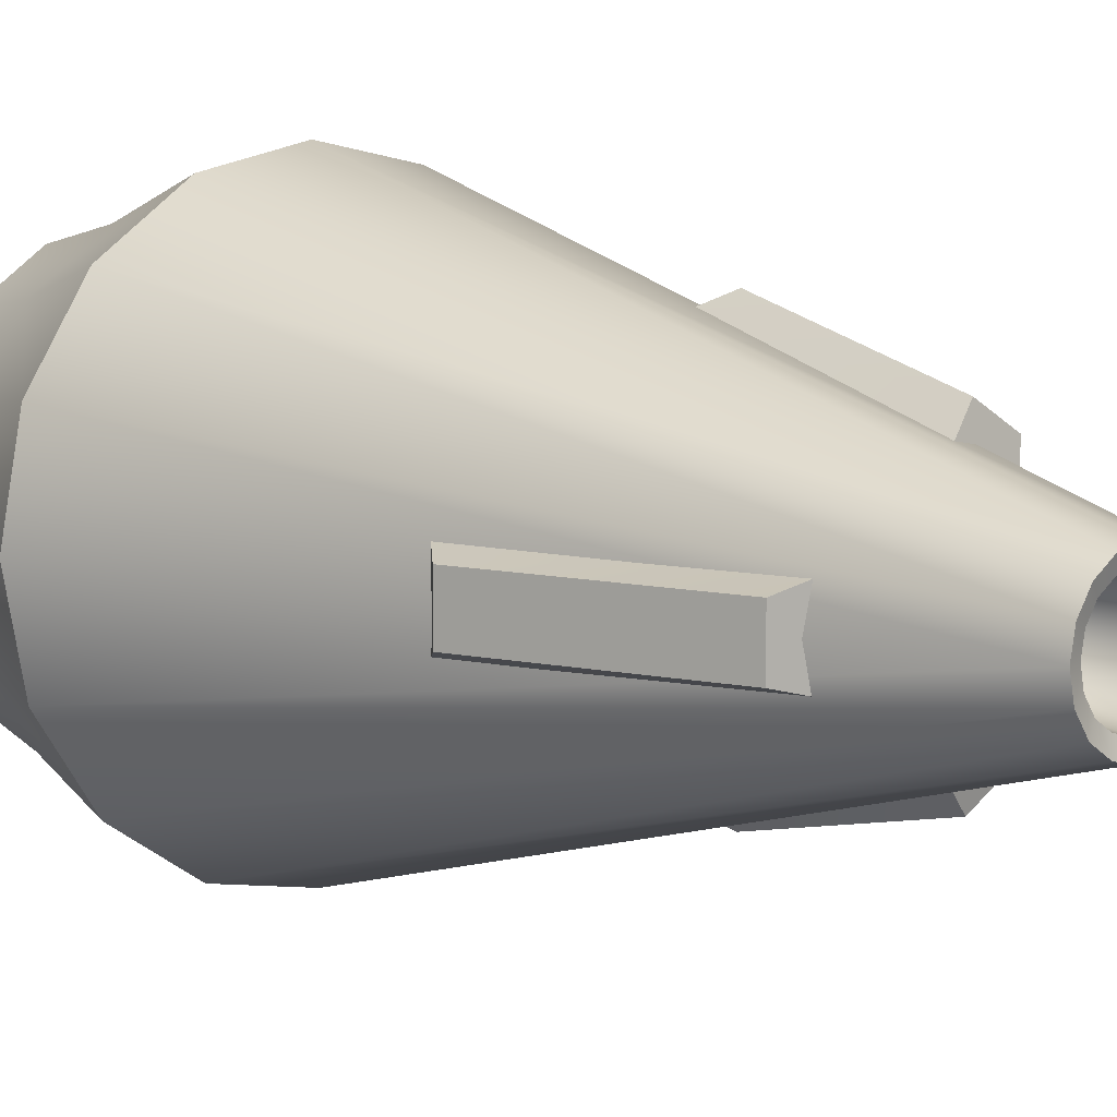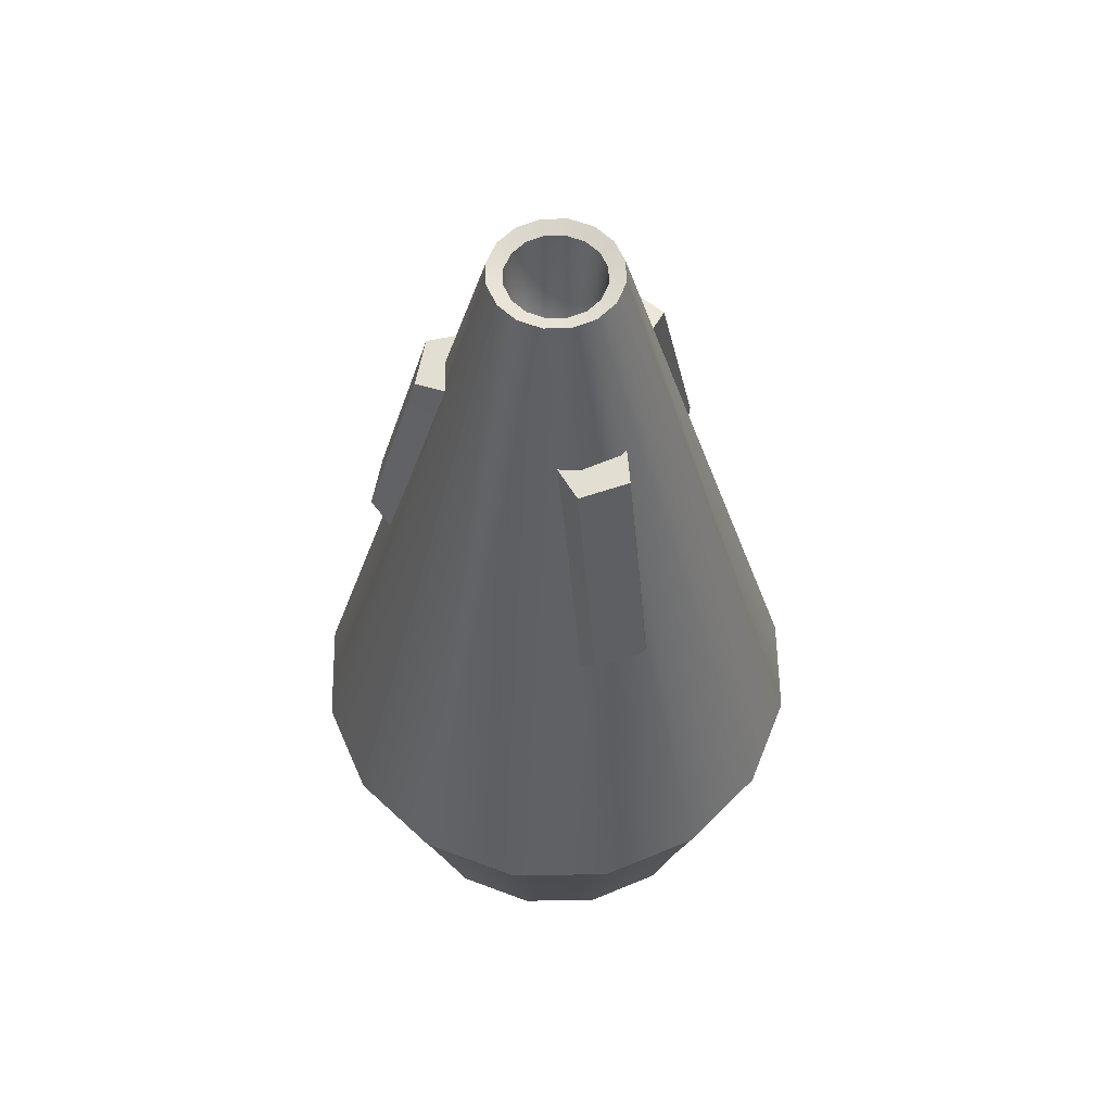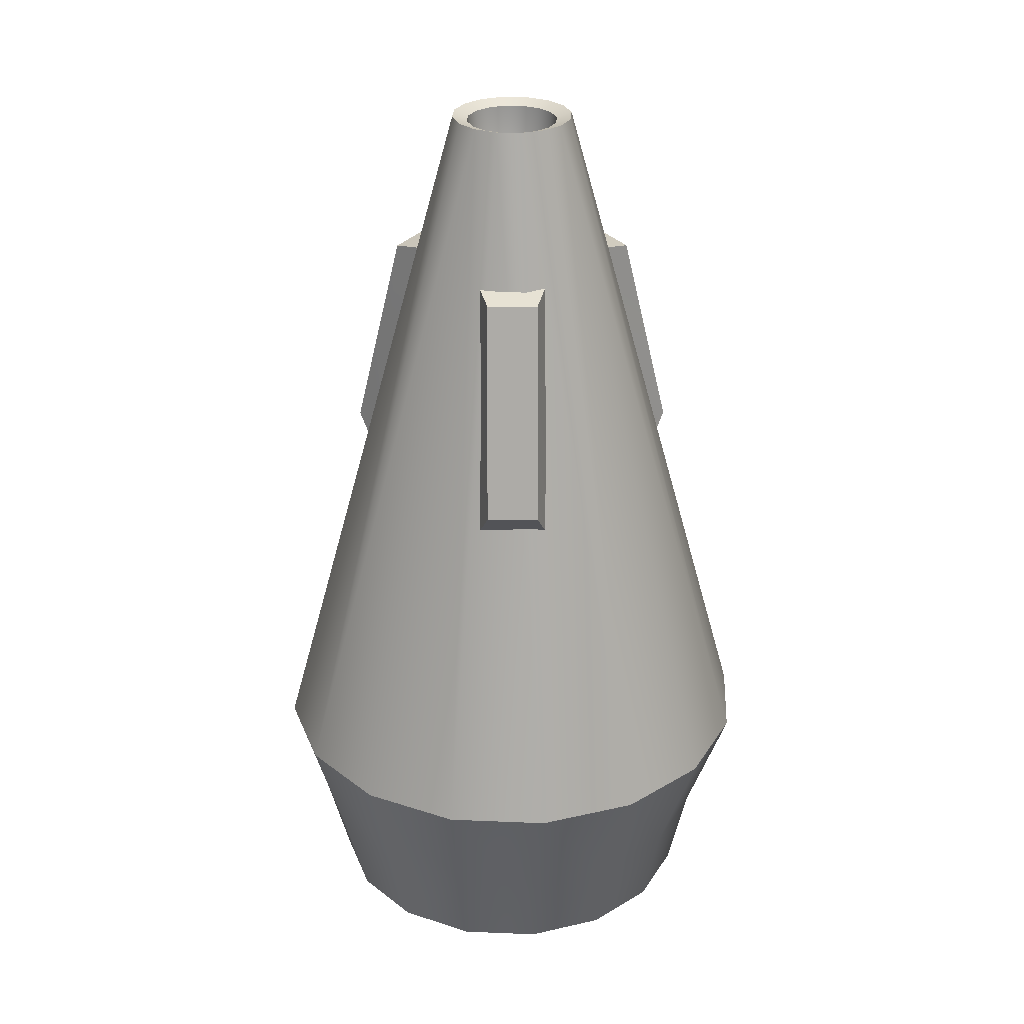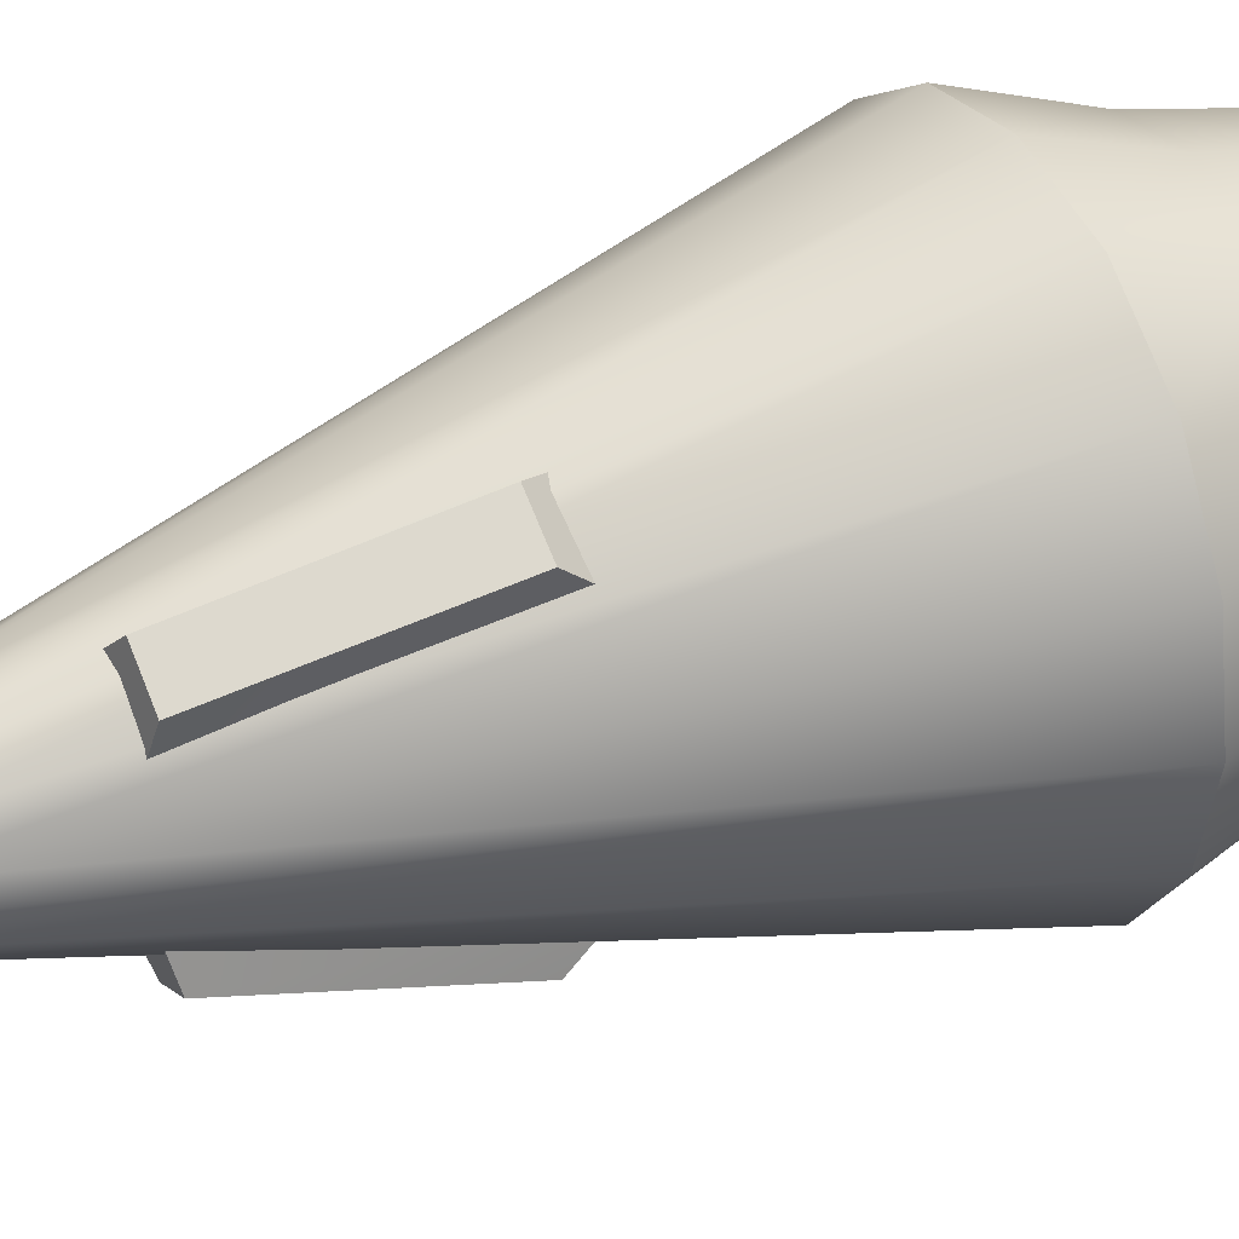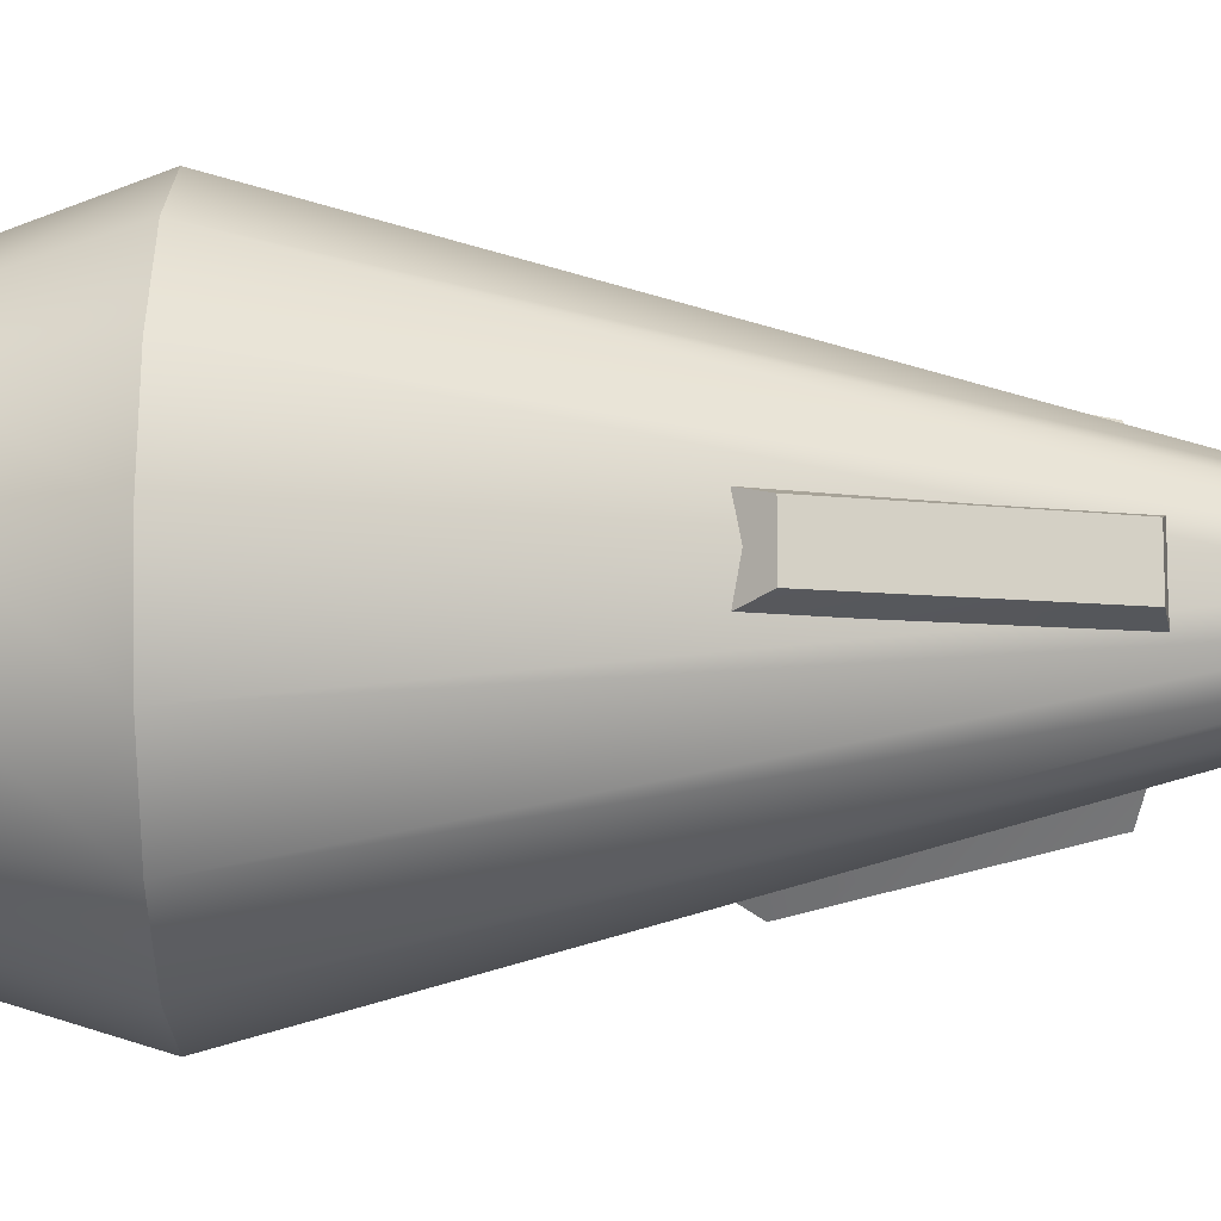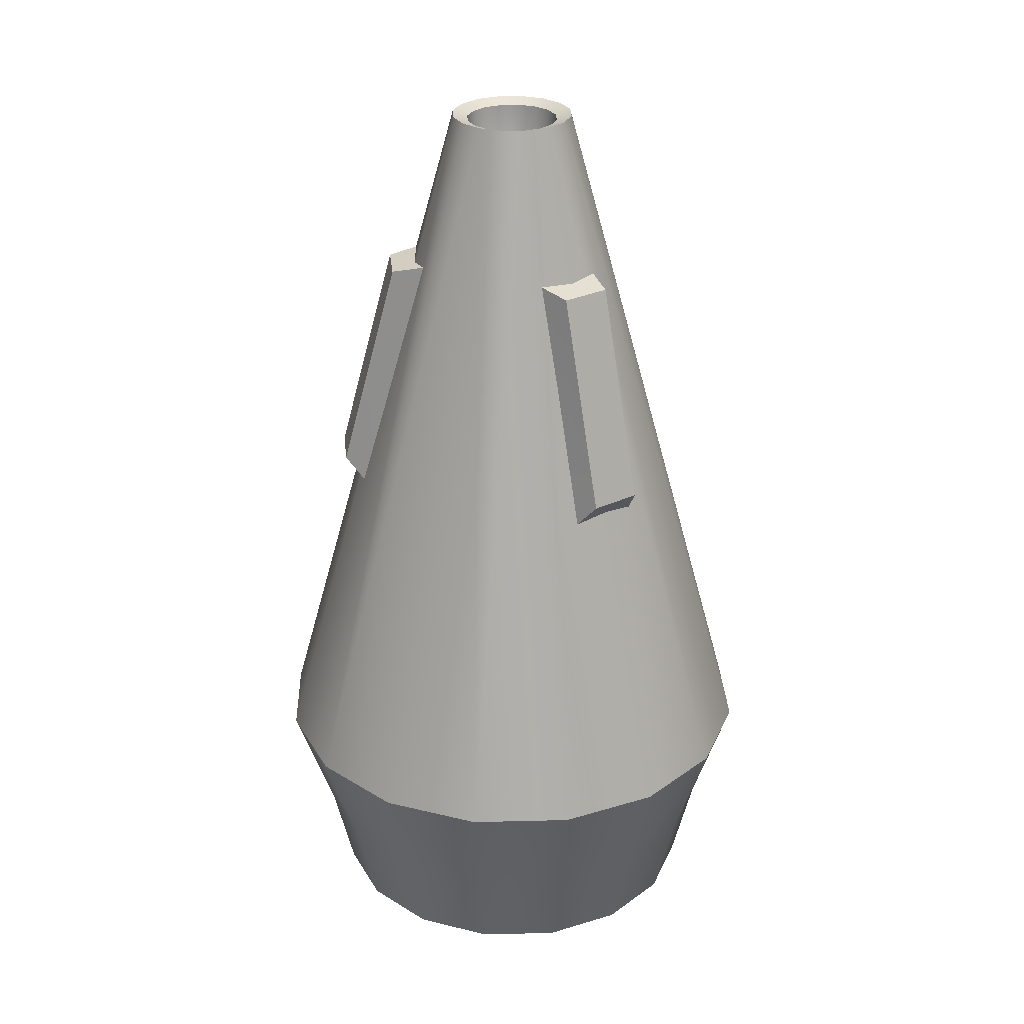
<metadata>
{"format":"obj","ext":"obj","renderer":"f3d","projection":"perspective","resolution":1024,"background":"white","views":[{"elev":8.6,"azim":137.0,"up":"+Z"},{"elev":58.1,"azim":-169.7,"up":"+Y"},{"elev":28.5,"azim":-30.2,"up":"+Y"},{"elev":38.2,"azim":-115.7,"up":"+Z"},{"elev":-11.6,"azim":90.7,"up":"+Z"},{"elev":27.9,"azim":54.1,"up":"+Y"}]}
</metadata>
<code>
o bit
v 0 0.05849 -0.2825
v 0.1081 0.05849 -0.261
v 0.1998 0.05849 -0.1998
v 0.261 0.05849 -0.1081
v 0.2825 0.05849 -0
v 0.261 0.05849 0.1081
v 0.1998 0.05849 0.1998
v 0.1081 0.05849 0.261
v 0 0.05849 0.2825
v -0.1081 0.05849 0.261
v -0.1998 0.05849 0.1998
v -0.261 0.05849 0.1081
v -0.2825 0.05849 -0
v -0.261 0.05849 -0.1081
v -0.1998 0.05849 -0.1998
v -0.1081 0.05849 -0.261
v 0 0.974 0
v 0.1817 0.4549 -0.4386
v 0.3357 0.4549 -0.3357
v 0.4386 0.4549 -0.1817
v 0.4748 0.4549 0
v 0.4386 0.4549 0.1817
v 0.3357 0.4549 0.3357
v 0.1817 0.4549 0.4386
v 0 0.4549 0.4748
v -0.1817 0.4549 0.4386
v -0.3357 0.4549 0.3357
v -0.4386 0.4549 0.1817
v -0.4748 0.4549 0
v -0.4386 0.4549 -0.1817
v -0.3357 0.4549 -0.3357
v -0.1817 0.4549 -0.4386
v 0 0.4549 -0.4748
v 0.04347 1.754 -0.105
v 0.03278 1.745 -0.07914
v 0.06057 1.745 -0.06057
v 0.08033 1.754 -0.08033
v 0.07914 1.745 -0.03278
v 0.105 1.754 -0.04347
v 0.08566 1.745 -0
v 0.1136 1.754 -0
v 0.07914 1.745 0.03278
v 0.105 1.754 0.04347
v 0.06057 1.745 0.06057
v 0.08033 1.754 0.08033
v 0.03278 1.745 0.07914
v 0.04347 1.754 0.105
v -0 1.745 0.08566
v -0 1.754 0.1136
v -0.03278 1.745 0.07914
v -0.04347 1.754 0.105
v -0.06057 1.745 0.06057
v -0.08033 1.754 0.08033
v -0.07914 1.745 0.03278
v -0.105 1.754 0.04347
v -0.08566 1.745 -0
v -0.1136 1.754 -0
v -0.07914 1.745 -0.03278
v -0.105 1.754 -0.04347
v -0.06057 1.745 -0.06057
v -0.08033 1.754 -0.08033
v -0.03278 1.745 -0.07914
v -0.04347 1.754 -0.105
v -0 1.745 -0.08566
v -0 1.754 -0.1136
v 0.137 0.07778 -0.3392
v 0.2552 0.07778 -0.2602
v 0.3342 0.07778 -0.142
v 0.362 0.07778 -0.002557
v 0.3342 0.07778 0.1369
v 0.2552 0.07778 0.2551
v 0.137 0.07778 0.334
v -0.00238 0.07778 0.3618
v -0.1418 0.07778 0.334
v -0.26 0.07778 0.2551
v -0.339 0.07778 0.1369
v -0.3667 0.07778 -0.002557
v -0.339 0.07778 -0.142
v -0.26 0.07778 -0.2602
v -0.1418 0.07778 -0.3392
v -0.00238 0.07778 -0.3669
v 0.09392 0.1123 -0.2267
v 0.1735 0.1123 -0.1735
v 0.2267 0.1123 -0.09392
v 0.2454 0.1123 -0
v 0.2267 0.1123 0.09392
v 0.1735 0.1123 0.1735
v 0.09392 0.1123 0.2267
v 0 0.1123 0.2454
v -0.09392 0.1123 0.2267
v -0.1735 0.1123 0.1735
v -0.2267 0.1123 0.09392
v -0.2454 0.1123 -0
v -0.2267 0.1123 -0.09392
v -0.1735 0.1123 -0.1735
v -0.09392 0.1123 -0.2267
v 0 0.1123 -0.2454
v 0.1081 0.1123 -0.261
v 0.1998 0.1123 -0.1998
v 0.261 0.1123 -0.1081
v 0.2825 0.1123 -0
v 0.261 0.1123 0.1081
v 0.1998 0.1123 0.1998
v 0.1081 0.1123 0.261
v 0 0.1123 0.2825
v -0.1081 0.1123 0.261
v -0.1998 0.1123 0.1998
v -0.261 0.1123 0.1081
v -0.2825 0.1123 -0
v -0.261 0.1123 -0.1081
v -0.1998 0.1123 -0.1998
v -0.1081 0.1123 -0.261
v 0 0.1123 -0.2825
v 0.03951 0.0509 -0.09539
v 0.07301 0.0509 -0.07301
v 0.09539 0.0509 -0.03951
v 0.1032 0.0509 0
v 0.09539 0.0509 0.03951
v 0.07301 0.0509 0.07301
v 0.03951 0.0509 0.09539
v -0 0.0509 0.1032
v -0.03951 0.0509 0.09539
v -0.07301 0.0509 0.07301
v -0.09539 0.0509 0.03951
v -0.1032 0.0509 0
v -0.09539 0.0509 -0.03951
v -0.07301 0.0509 -0.07301
v -0.03951 0.0509 -0.09539
v -0 0.0509 -0.1032
v 0.07563 0.07065 -0.1826
v 0.1397 0.07065 -0.1397
v 0.1826 0.07065 -0.07563
v 0.1976 0.07065 0
v 0.1826 0.07065 0.07563
v 0.1397 0.07065 0.1397
v 0.07563 0.07065 0.1826
v -0 0.07065 0.1976
v -0.07563 0.07065 0.1826
v -0.1397 0.07065 0.1397
v -0.1826 0.07065 0.07563
v -0.1976 0.07065 0
v -0.1826 0.07065 -0.07563
v -0.1397 0.07065 -0.1397
v -0.07563 0.07065 -0.1826
v -0 0.07065 -0.1976
v 0.03951 0.07985 -0.09539
v 0.07301 0.07985 -0.07301
v 0.09539 0.07985 -0.03951
v 0.1032 0.07985 0
v 0.09539 0.07985 0.03951
v 0.07301 0.07985 0.07301
v 0.03951 0.07985 0.09539
v -0 0.07985 0.1032
v -0.03951 0.07985 0.09539
v -0.07301 0.07985 0.07301
v -0.09539 0.07985 0.03951
v -0.1032 0.07985 0
v -0.09539 0.07985 -0.03951
v -0.07301 0.07985 -0.07301
v -0.03951 0.07985 -0.09539
v -0 0.07985 -0.1032
v 0.2809 0.9975 -0.07356
v 0.1293 1.484 -0.07356
v 0.2809 0.9975 0.07356
v 0.1293 1.484 0.07356
v 0.34 1.07 -0.0476
v 0.2359 1.463 -0.04641
v 0.34 1.07 0.0476
v 0.2359 1.463 0.04641
v -0.2042 0.9975 -0.2065
v -0.1284 1.484 -0.07521
v -0.07676 0.9975 -0.2801
v -0.000949 1.484 -0.1488
v -0.2112 1.07 -0.2707
v -0.1581 1.463 -0.1811
v -0.1288 1.07 -0.3183
v -0.07776 1.463 -0.2275
v -0.07676 0.9975 0.2801
v -0.000949 1.484 0.1488
v -0.2042 0.9975 0.2065
v -0.1284 1.484 0.07521
v -0.1288 1.07 0.3183
v -0.07776 1.463 0.2275
v -0.2112 1.07 0.2707
v -0.1581 1.463 0.1811
v 0.1495 0.2397 -0.3784
v -0.005032 0.2397 -0.4091
v 0.2804 0.2397 -0.2909
v 0.3679 0.2397 -0.1599
v 0.3987 0.2397 -0.005406
v 0.3679 0.2397 0.1491
v 0.2804 0.2397 0.2801
v 0.1495 0.2397 0.3676
v -0.005032 0.2397 0.3983
v -0.1595 0.2397 0.3676
v -0.2905 0.2397 0.2801
v -0.378 0.2397 0.1491
v -0.4087 0.2397 -0.005406
v -0.378 0.2397 -0.1599
v -0.2905 0.2397 -0.2909
v -0.1595 0.2397 -0.3784
f 188 18 19
f 189 19 20
f 190 20 21
f 191 21 22
f 192 22 23
f 192 24 193
f 193 25 194
f 194 26 195
f 195 27 196
f 196 28 197
f 197 29 198
f 198 30 199
f 199 31 200
f 201 31 32
f 187 32 33
f 11 106 10
f 186 33 18
f 41 20 39
f 41 22 21
f 43 23 22
f 47 23 45
f 47 25 24
f 51 25 49
f 53 26 51
f 55 27 53
f 55 29 28
f 59 29 57
f 61 30 59
f 63 31 61
f 65 32 63
f 39 19 37
f 17 35 64
f 38 36 17
f 40 38 17
f 42 40 17
f 44 42 17
f 46 44 17
f 48 46 17
f 50 48 17
f 52 50 17
f 54 52 17
f 56 54 17
f 58 56 17
f 60 58 17
f 62 60 17
f 62 17 64
f 37 18 34
f 36 35 17
f 36 34 35
f 38 37 36
f 40 39 38
f 42 41 40
f 44 43 42
f 46 45 44
f 48 47 46
f 50 49 48
f 50 53 51
f 54 53 52
f 56 55 54
f 56 59 57
f 60 59 58
f 60 63 61
f 64 63 62
f 64 34 65
f 65 18 33
f 2 67 3
f 3 68 4
f 4 69 5
f 5 70 6
f 6 71 7
f 8 71 72
f 9 72 73
f 10 73 74
f 11 74 75
f 12 75 76
f 13 76 77
f 14 77 78
f 15 78 79
f 15 80 16
f 16 81 1
f 1 66 2
f 83 130 82
f 4 99 3
f 12 107 11
f 5 100 4
f 13 108 12
f 6 101 5
f 14 109 13
f 7 102 6
f 15 110 14
f 8 103 7
f 16 111 15
f 9 104 8
f 1 112 16
f 10 105 9
f 3 98 2
f 2 113 1
f 83 98 99
f 83 100 84
f 85 100 101
f 85 102 86
f 87 102 103
f 87 104 88
f 89 104 105
f 89 106 90
f 91 106 107
f 91 108 92
f 93 108 109
f 93 110 94
f 95 110 111
f 95 112 96
f 97 112 113
f 97 98 82
f 116 147 115
f 82 145 97
f 91 138 90
f 84 131 83
f 92 139 91
f 84 133 132
f 92 141 140
f 86 133 85
f 94 141 93
f 87 134 86
f 95 142 94
f 88 135 87
f 95 144 143
f 89 136 88
f 96 145 144
f 90 137 89
f 114 131 115
f 115 132 116
f 117 132 133
f 117 134 118
f 118 135 119
f 119 136 120
f 121 136 137
f 121 138 122
f 122 139 123
f 123 140 124
f 125 140 141
f 125 142 126
f 126 143 127
f 127 144 128
f 129 144 145
f 129 130 114
f 158 160 152
f 123 156 155
f 117 148 116
f 125 156 124
f 118 149 117
f 126 157 125
f 119 150 118
f 127 158 126
f 119 152 151
f 128 159 127
f 120 153 152
f 129 160 128
f 122 153 121
f 115 146 114
f 114 161 129
f 122 155 154
f 163 164 162
f 165 168 164
f 169 166 168
f 167 162 166
f 168 162 164
f 169 163 167
f 171 172 170
f 173 176 172
f 177 174 176
f 175 170 174
f 176 170 172
f 173 175 177
f 179 180 178
f 181 184 180
f 185 182 184
f 183 178 182
f 184 178 180
f 181 183 185
f 81 186 66
f 80 187 81
f 79 201 80
f 79 199 200
f 78 198 199
f 77 197 198
f 76 196 197
f 75 195 196
f 74 194 195
f 73 193 194
f 72 192 193
f 70 192 71
f 69 191 70
f 68 190 69
f 67 189 68
f 66 188 67
f 188 186 18
f 189 188 19
f 190 189 20
f 191 190 21
f 192 191 22
f 192 23 24
f 193 24 25
f 194 25 26
f 195 26 27
f 196 27 28
f 197 28 29
f 198 29 30
f 199 30 31
f 201 200 31
f 187 201 32
f 11 107 106
f 186 187 33
f 41 21 20
f 41 43 22
f 43 45 23
f 47 24 23
f 47 49 25
f 51 26 25
f 53 27 26
f 55 28 27
f 55 57 29
f 59 30 29
f 61 31 30
f 63 32 31
f 65 33 32
f 39 20 19
f 37 19 18
f 36 37 34
f 38 39 37
f 40 41 39
f 42 43 41
f 44 45 43
f 46 47 45
f 48 49 47
f 50 51 49
f 50 52 53
f 54 55 53
f 56 57 55
f 56 58 59
f 60 61 59
f 60 62 63
f 64 65 63
f 64 35 34
f 65 34 18
f 2 66 67
f 3 67 68
f 4 68 69
f 5 69 70
f 6 70 71
f 8 7 71
f 9 8 72
f 10 9 73
f 11 10 74
f 12 11 75
f 13 12 76
f 14 13 77
f 15 14 78
f 15 79 80
f 16 80 81
f 1 81 66
f 83 131 130
f 4 100 99
f 12 108 107
f 5 101 100
f 13 109 108
f 6 102 101
f 14 110 109
f 7 103 102
f 15 111 110
f 8 104 103
f 16 112 111
f 9 105 104
f 1 113 112
f 10 106 105
f 3 99 98
f 2 98 113
f 83 82 98
f 83 99 100
f 85 84 100
f 85 101 102
f 87 86 102
f 87 103 104
f 89 88 104
f 89 105 106
f 91 90 106
f 91 107 108
f 93 92 108
f 93 109 110
f 95 94 110
f 95 111 112
f 97 96 112
f 97 113 98
f 116 148 147
f 82 130 145
f 91 139 138
f 84 132 131
f 92 140 139
f 84 85 133
f 92 93 141
f 86 134 133
f 94 142 141
f 87 135 134
f 95 143 142
f 88 136 135
f 95 96 144
f 89 137 136
f 96 97 145
f 90 138 137
f 114 130 131
f 115 131 132
f 117 116 132
f 117 133 134
f 118 134 135
f 119 135 136
f 121 120 136
f 121 137 138
f 122 138 139
f 123 139 140
f 125 124 140
f 125 141 142
f 126 142 143
f 127 143 144
f 129 128 144
f 129 145 130
f 160 161 146
f 146 147 160
f 147 148 160
f 148 149 150
f 150 151 152
f 152 153 154
f 154 155 152
f 155 156 152
f 156 157 158
f 158 159 160
f 148 150 160
f 150 152 160
f 156 158 152
f 123 124 156
f 117 149 148
f 125 157 156
f 118 150 149
f 126 158 157
f 119 151 150
f 127 159 158
f 119 120 152
f 128 160 159
f 120 121 153
f 129 161 160
f 122 154 153
f 115 147 146
f 114 146 161
f 122 123 155
f 163 165 164
f 165 169 168
f 169 167 166
f 167 163 162
f 168 166 162
f 169 165 163
f 171 173 172
f 173 177 176
f 177 175 174
f 175 171 170
f 176 174 170
f 173 171 175
f 179 181 180
f 181 185 184
f 185 183 182
f 183 179 178
f 184 182 178
f 181 179 183
f 81 187 186
f 80 201 187
f 79 200 201
f 79 78 199
f 78 77 198
f 77 76 197
f 76 75 196
f 75 74 195
f 74 73 194
f 73 72 193
f 72 71 192
f 70 191 192
f 69 190 191
f 68 189 190
f 67 188 189
f 66 186 188

</code>
